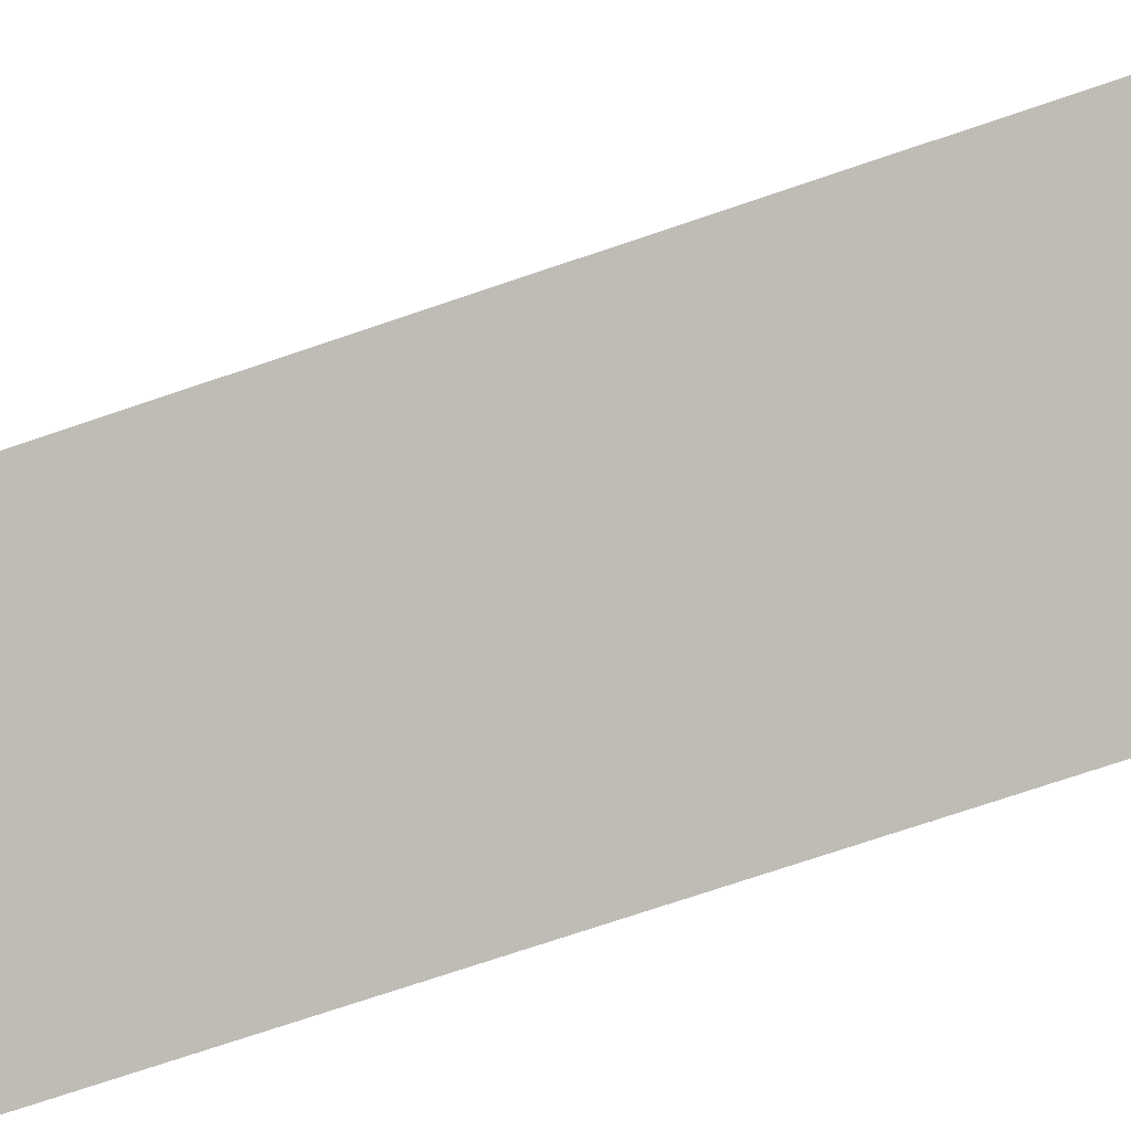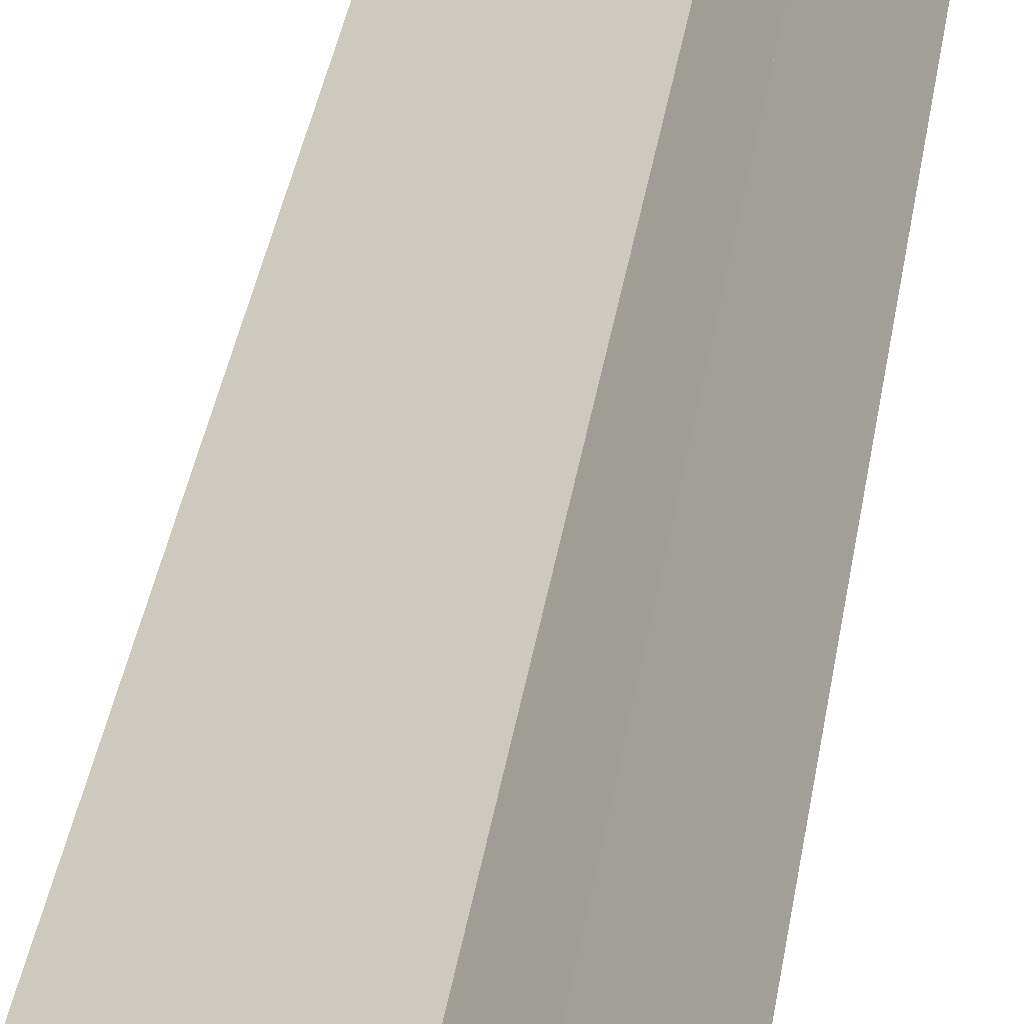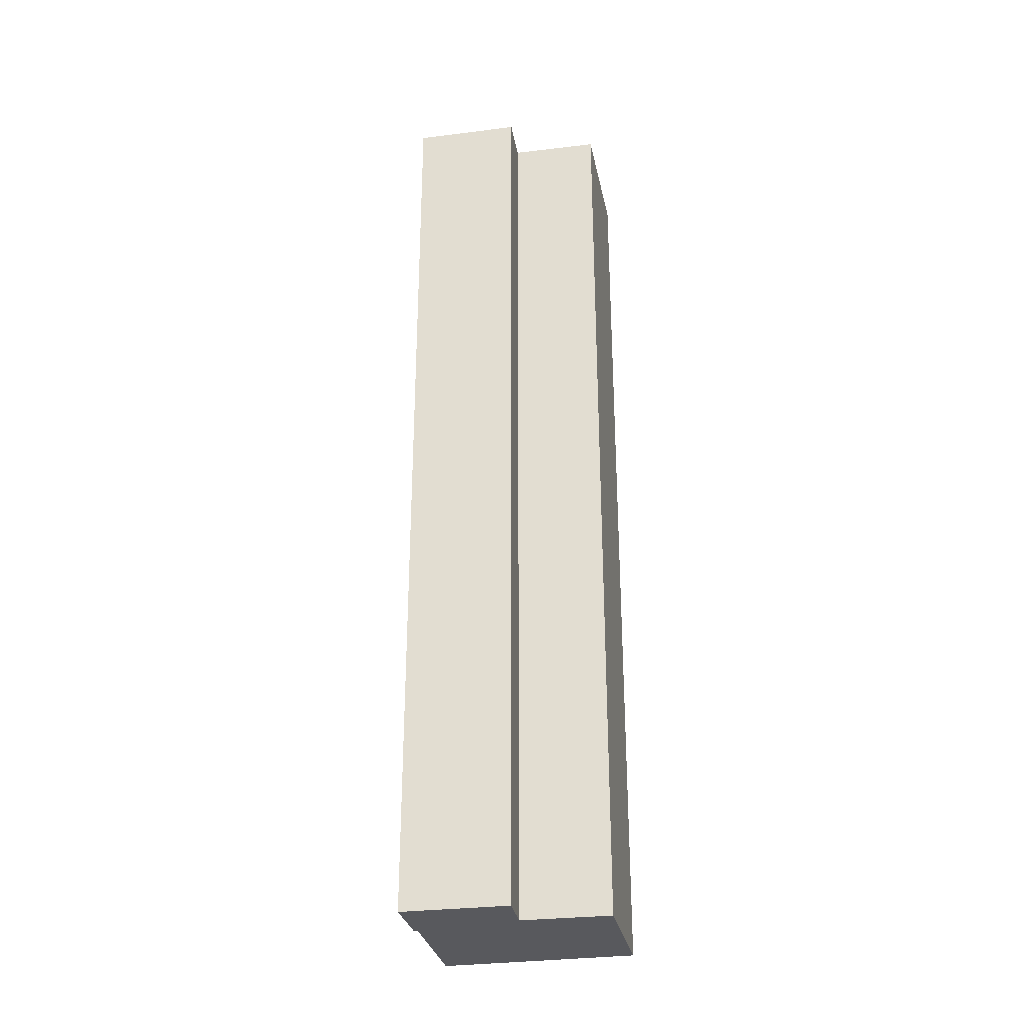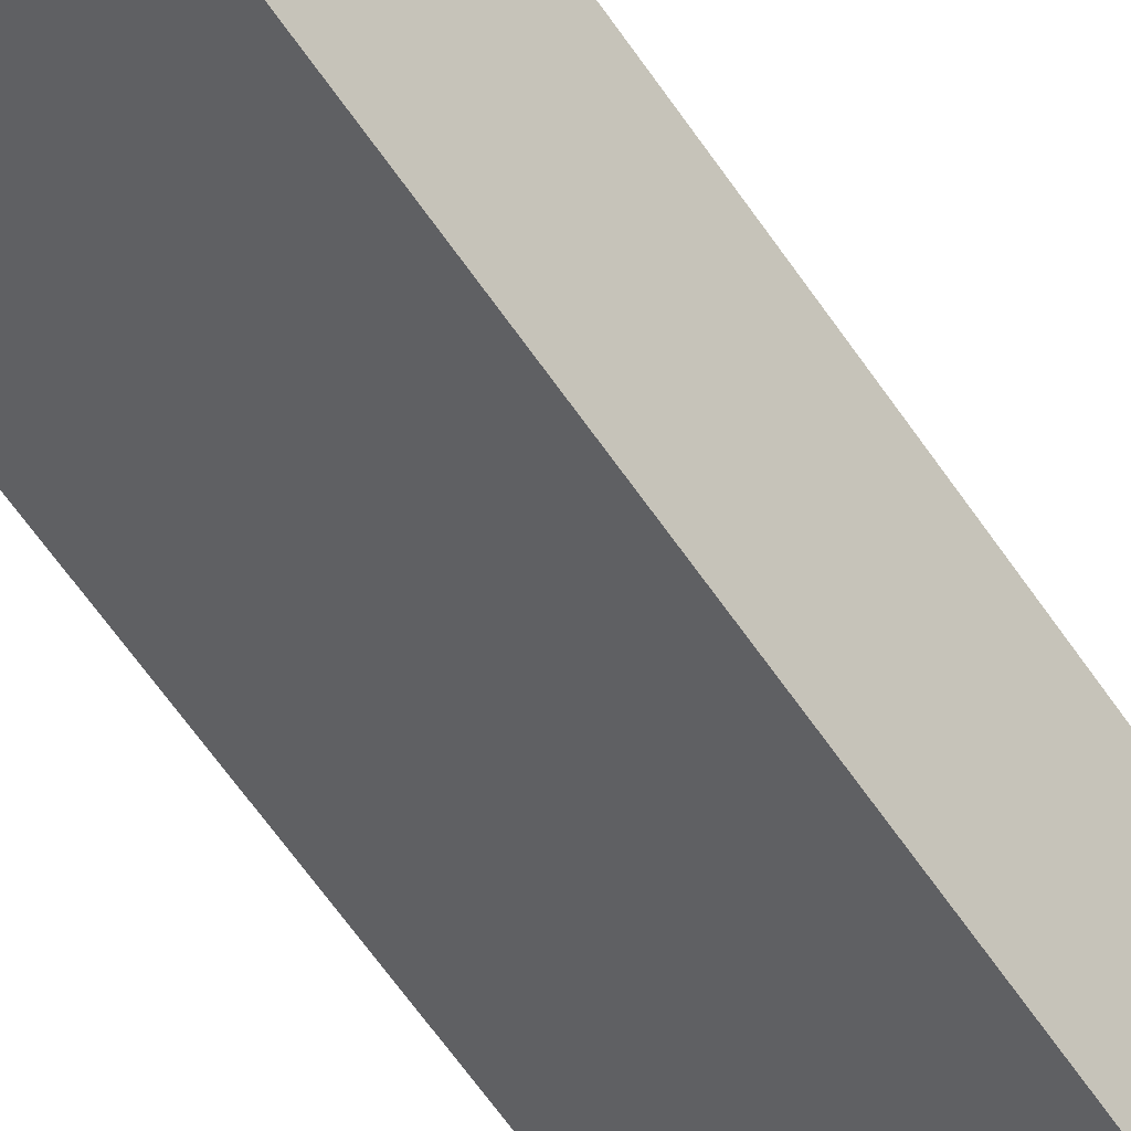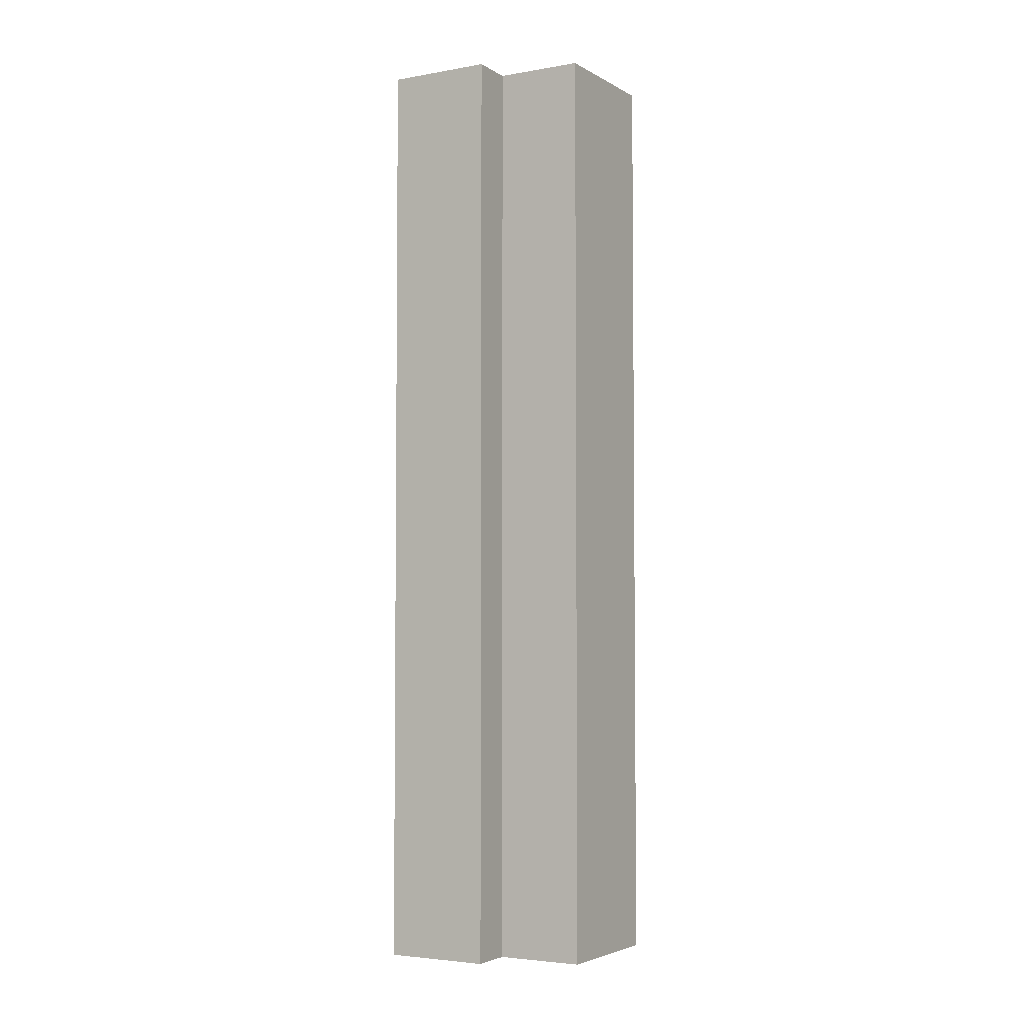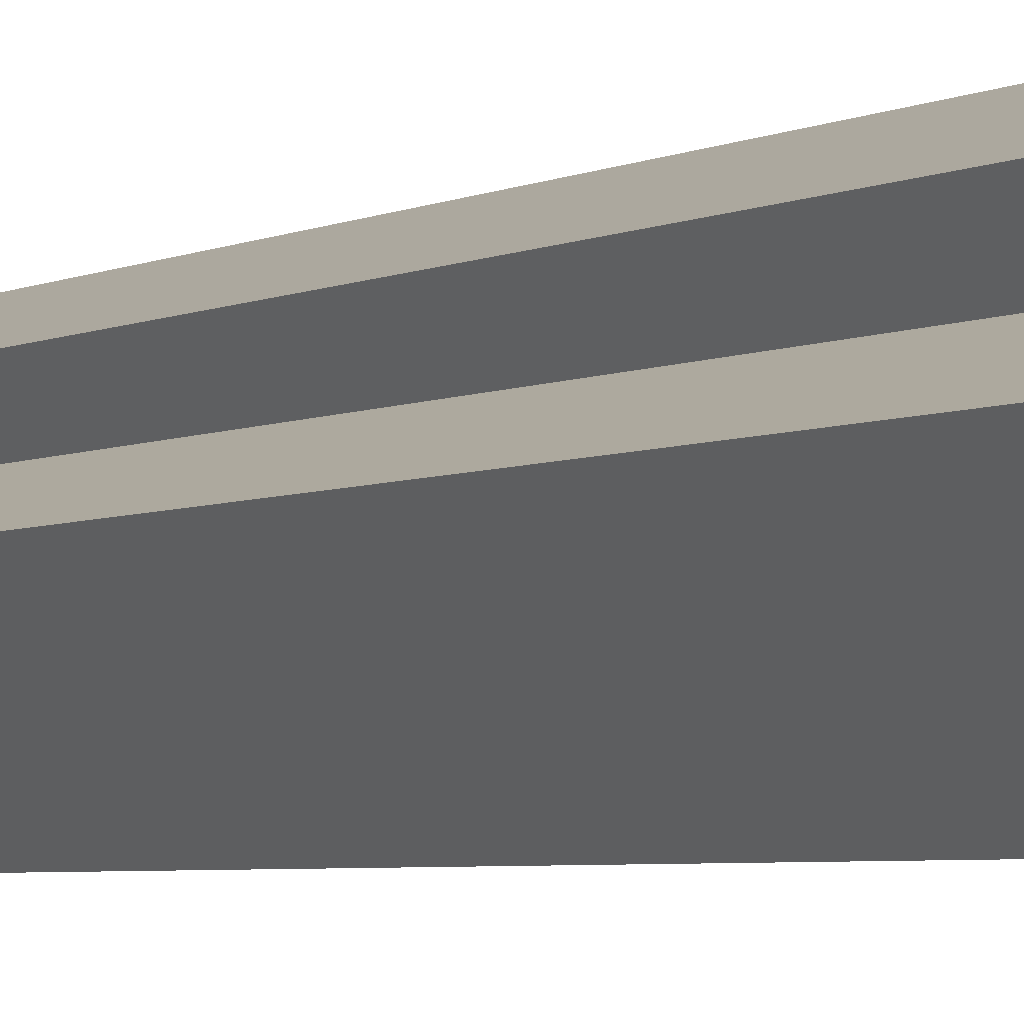
<metadata>
{"format":"obj","ext":"obj","renderer":"f3d","projection":"perspective","resolution":1024,"background":"white","views":[{"elev":-64.4,"azim":-70.2,"up":"+Z"},{"elev":36.4,"azim":-171.3,"up":"+Z"},{"elev":-30.1,"azim":35.4,"up":"+Y"},{"elev":-67.0,"azim":35.2,"up":"+Z"},{"elev":-4.0,"azim":54.9,"up":"+Y"},{"elev":-4.1,"azim":147.7,"up":"+Z"}]}
</metadata>
<code>
v  2.66 14.34 -1.177
v  2.265 14.34 1.252
v  3.482 14.34 0.671
v  0 14.34 8.779e-16
v  0.784 14.34 1.713
v  1.101 14.34 2.563
v  2.569 14.34 1.877
v  0.733 14.34 1.737
v  0.733 -1.064e-16 1.737
v  1.101 -1.569e-16 2.563
v  0 0 0
v  0.784 -1.049e-16 1.713
v  2.569 -1.149e-16 1.877
v  2.265 -7.666e-17 1.252
v  3.482 -4.109e-17 0.671
v  2.66 7.207e-17 -1.177
g defaultobject
f 1 2 3
f 2 1 4
f 2 4 5
f 2 6 7
f 6 2 5
f 6 5 8
f 9 6 8
f 6 9 10
f 11 5 4
f 5 11 12
f 10 7 6
f 7 10 13
f 14 3 2
f 3 14 15
f 13 2 7
f 2 13 14
f 15 1 3
f 1 15 16
f 16 4 1
f 4 16 11
f 12 8 5
f 8 12 9
f 10 14 13
f 9 12 10
f 14 16 15
f 16 14 11
f 11 14 12
f 12 14 10

</code>
